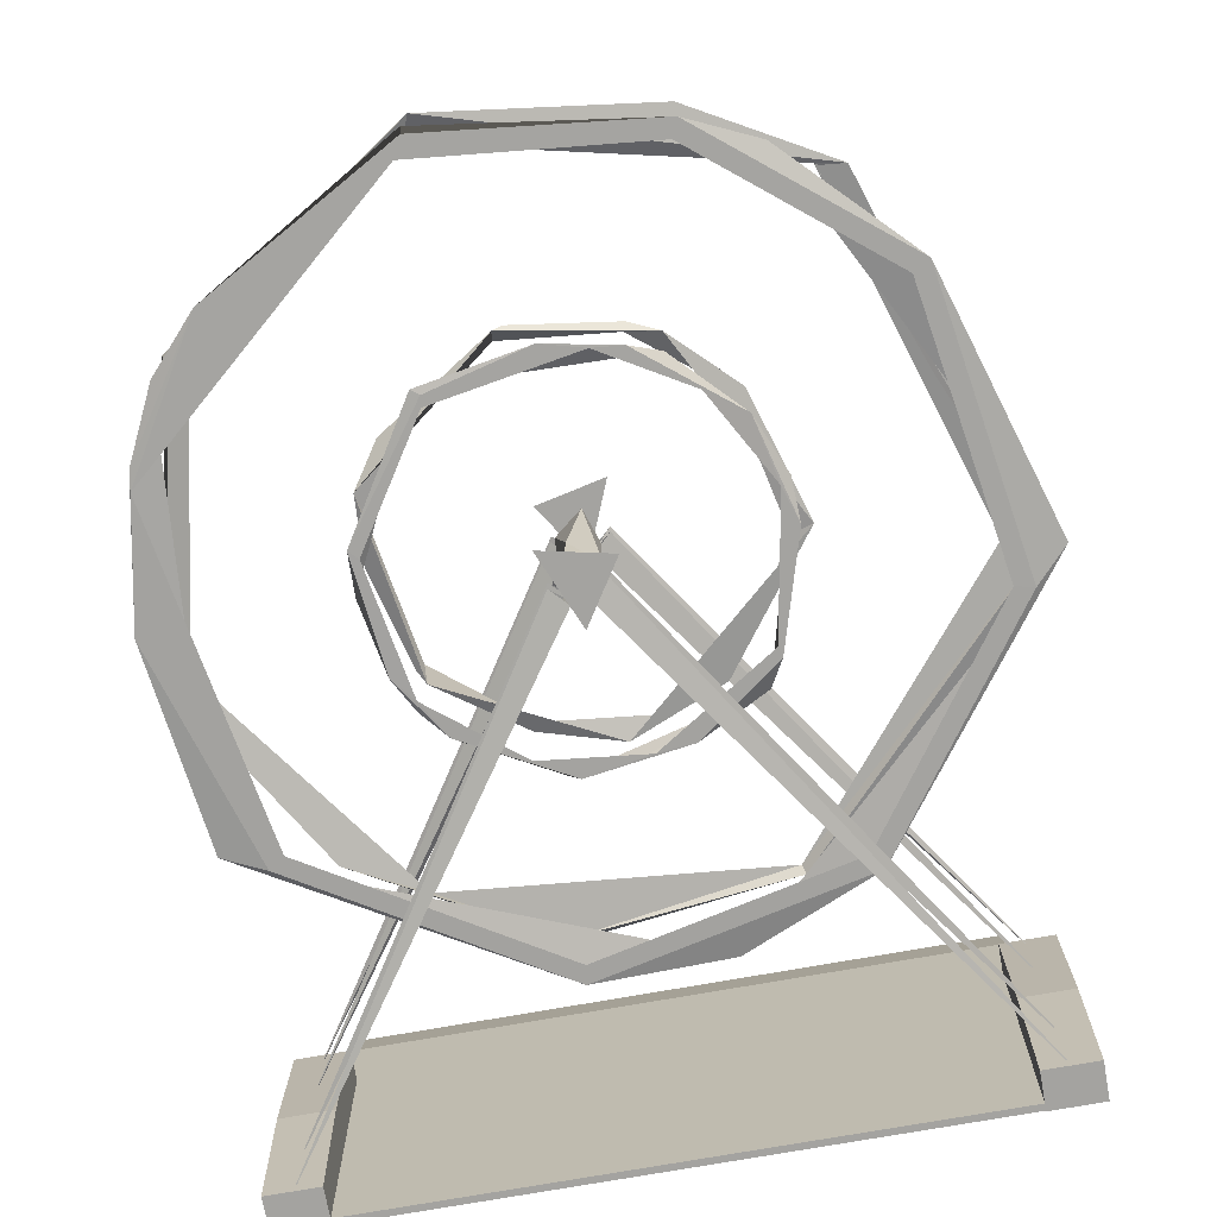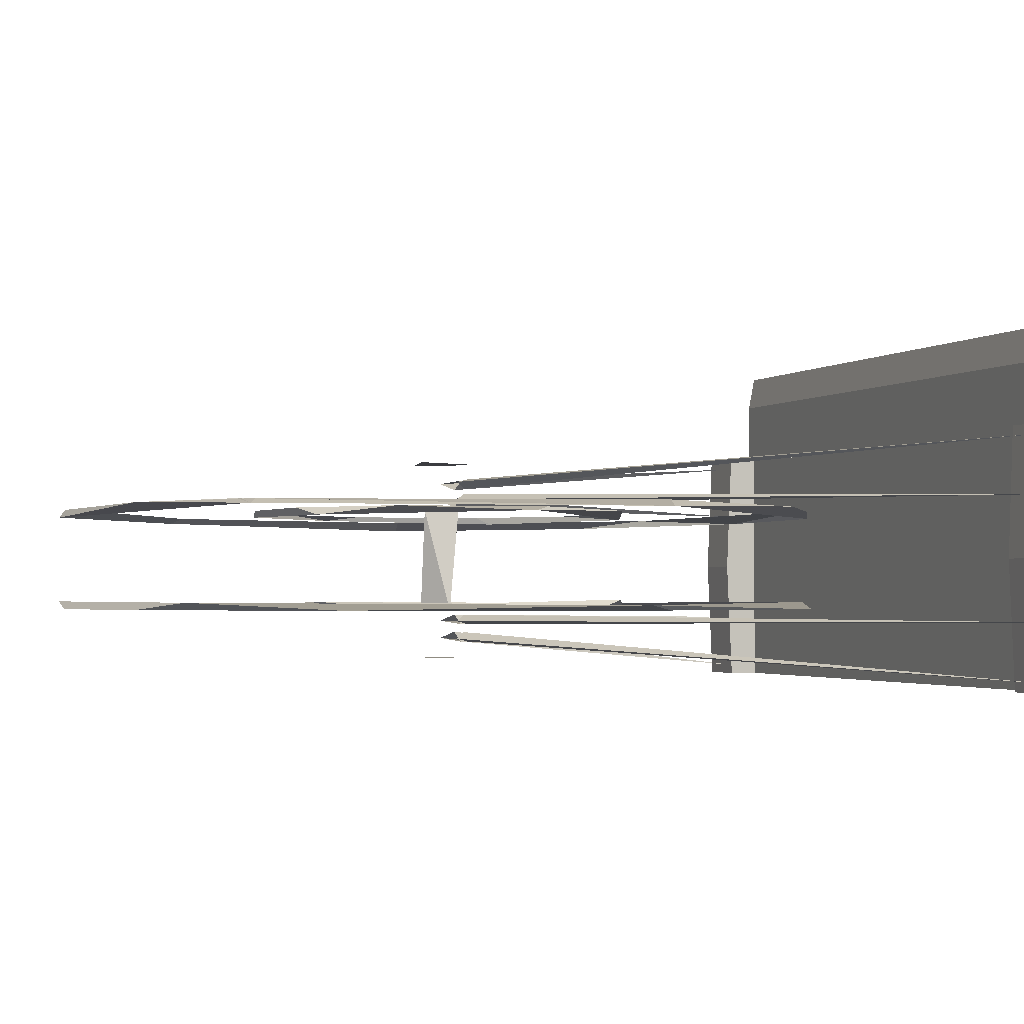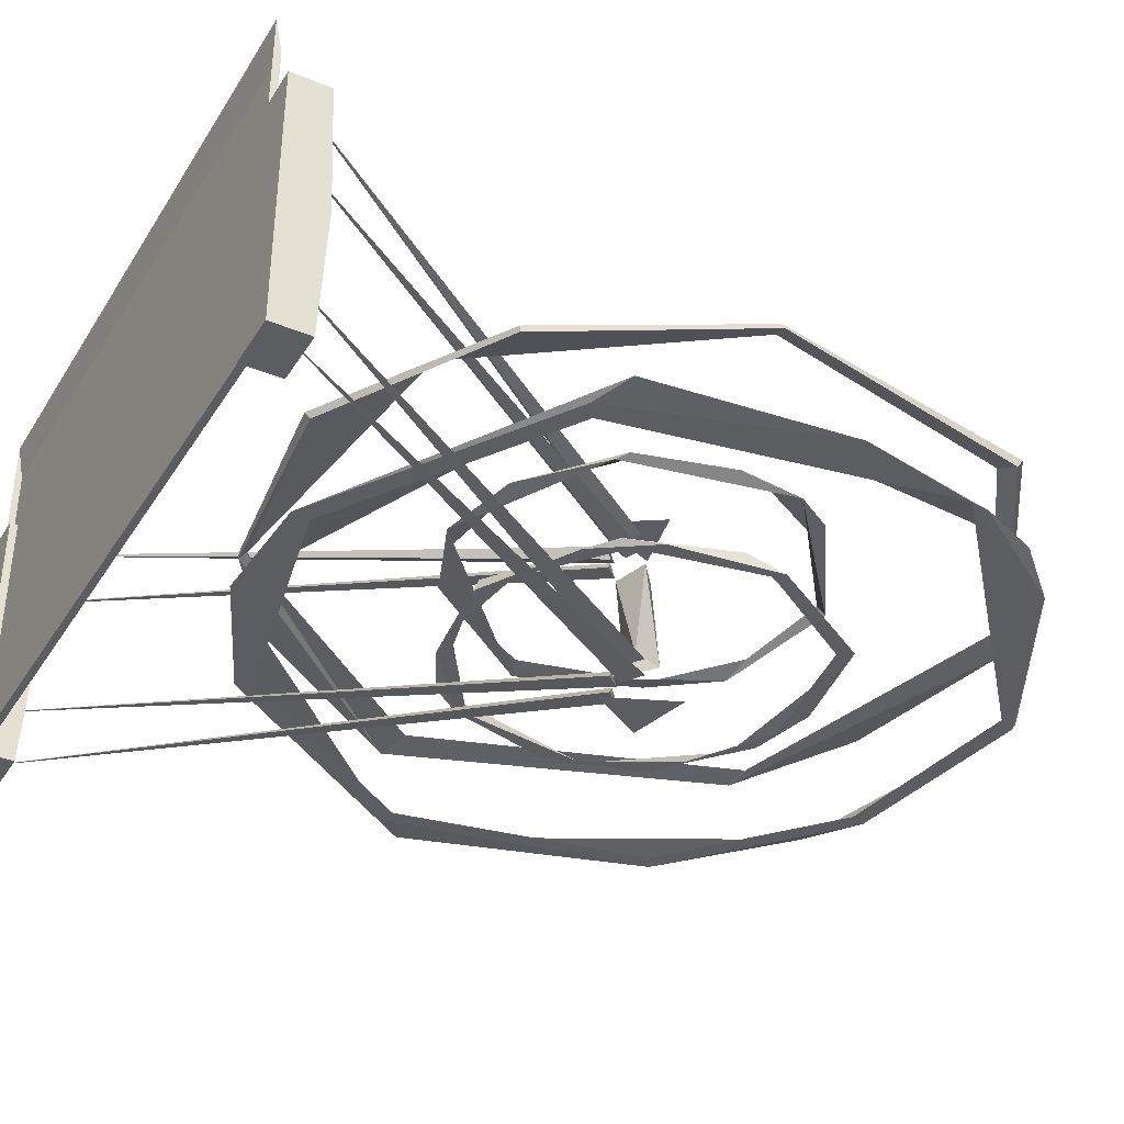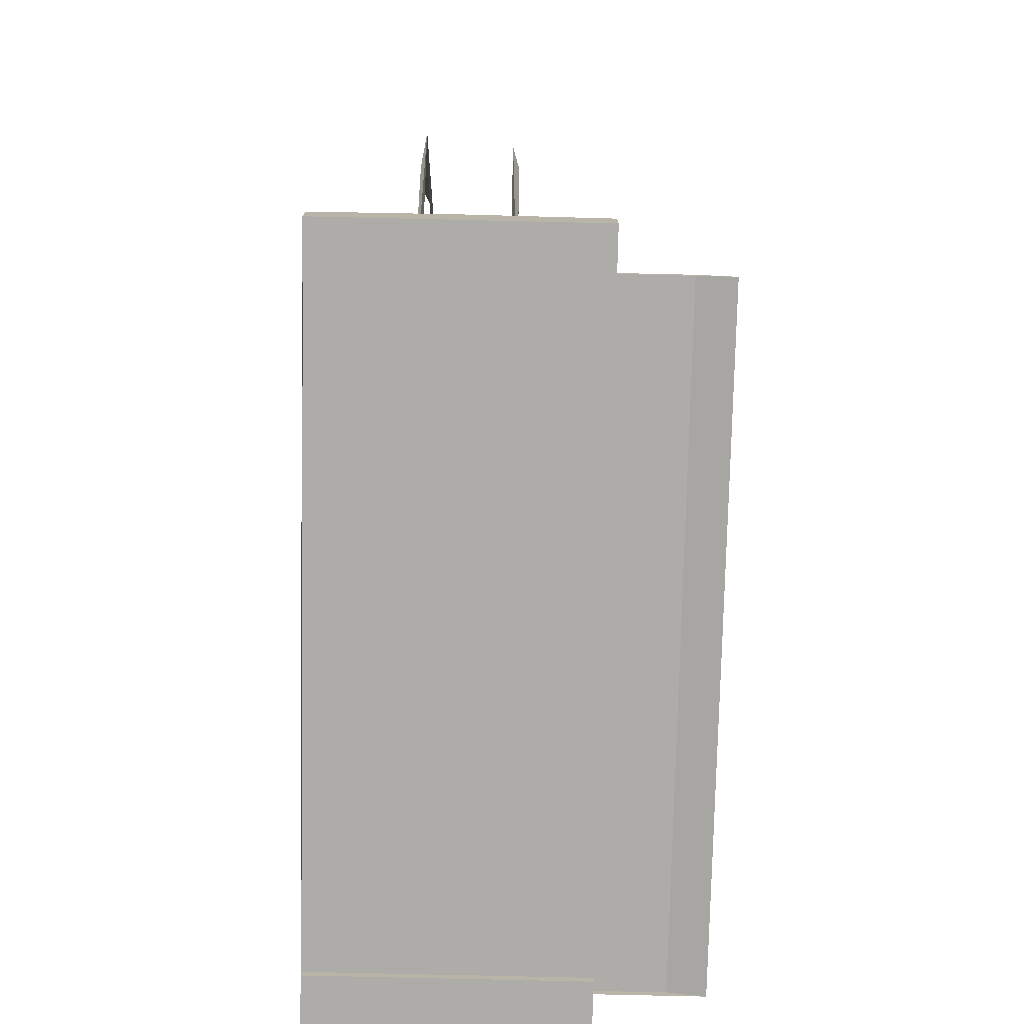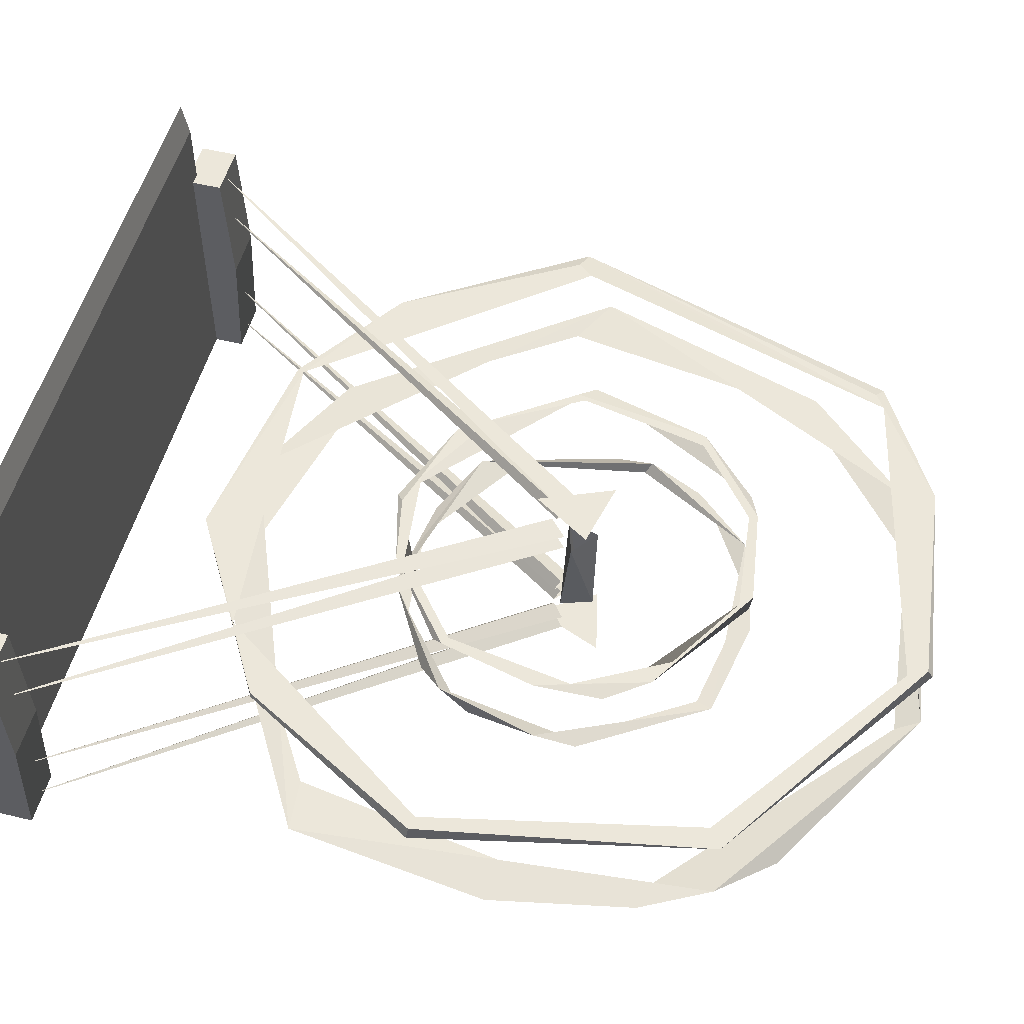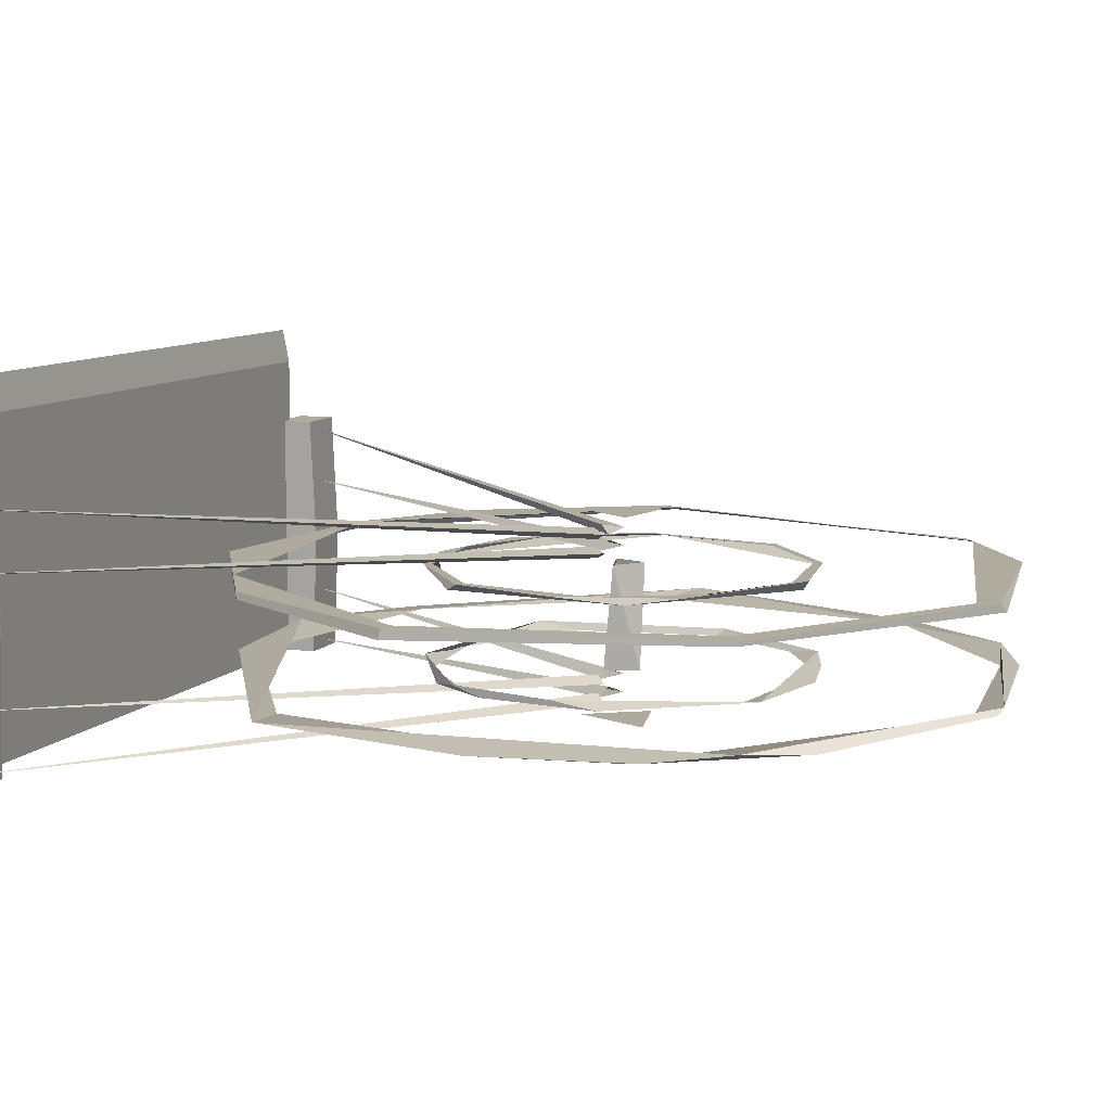
<metadata>
{"format":"obj","ext":"obj","renderer":"f3d","projection":"perspective","resolution":1024,"background":"white","views":[{"elev":-72.9,"azim":-169.8,"up":"+Z"},{"elev":-2.1,"azim":-111.0,"up":"+Z"},{"elev":-36.1,"azim":61.4,"up":"+Z"},{"elev":-76.9,"azim":-91.3,"up":"+Y"},{"elev":52.7,"azim":104.6,"up":"+Z"},{"elev":9.4,"azim":111.6,"up":"+Z"}]}
</metadata>
<code>
o Detail.001_Cube.002_Detail.001_Cube.001_Detail.001_Cube.002_Detail.001_Cube.007
v -13.72 -0.2515 4.918
v -13.72 0.7351 4.918
v -13.72 0.9566 0
v -11.67 -0.2515 4.918
v -11.67 0.7351 4.918
v -11.67 -0.2515 -4.918
v -11.67 0.7351 -4.918
v -11.67 0.9566 0
v -13.72 -0.2515 -4.918
v -13.72 0.7351 -4.918
v -13.72 -0.7351 4.918
v -13.72 -0.7351 -4.918
v -11.67 -0.7351 -4.918
v -11.67 -0.7351 4.918
v -11.67 -0.4127 -4.918
v -13.72 -0.4127 -4.918
v -11.67 -0.4127 4.918
v -13.72 -0.4127 4.918
v 13.72 -0.2515 4.918
v 13.72 0.9566 0
v 13.72 0.7351 4.918
v 11.67 0.7351 4.918
v 11.67 -0.2515 4.918
v 11.67 0.9566 0
v 11.67 0.7351 -4.918
v 11.67 -0.2515 -4.918
v 13.72 0.7351 -4.918
v 13.72 -0.2515 -4.918
v 13.72 -0.7351 4.918
v 11.67 -0.7351 4.918
v 11.67 -0.7351 -4.918
v 13.72 -0.7351 -4.918
v 11.67 -0.4127 -4.918
v 13.72 -0.4127 -4.918
v 11.67 -0.4127 4.918
v 13.72 -0.4127 4.918
v -12.14 -0.705 4.918
v -12.14 -0.4428 7.393
v -12.14 -0.4427 -4.918
v -12.14 -0.705 -4.918
v 12.14 -0.705 4.918
v 12.14 -0.705 -4.918
v 12.14 -0.4427 -4.918
v 12.14 -0.4428 7.393
v 0 -0.4427 -4.918
v 0 -0.4428 7.393
v 0 -0.705 -4.918
v 0 -0.705 8.72
v 12.14 -0.705 8.72
v -12.14 -0.705 8.72
v -15.21 16.94 -1.687
v -7.949 7.147 -1.868
v -2.829 4.823 -1.609
v -14.01 15.72 -1.868
v 11.89 26.99 1.682
v 12.06 27.1 1.868
v 13.24 11.28 -1.687
v 11.67 10.62 -1.868
v 14.17 19.04 -1.868
v 2.87 5.03 1.65
v 10.02 9.028 1.599
v 10.02 9.028 1.868
v 2.829 4.82 1.868
v -10.43 29.32 1.699
v -10.02 29.06 1.868
v -5.421 32.13 1.868
v 2.785 33.27 1.576
v 2.791 33.08 1.868
v -5.421 5.957 1.599
v -5.421 5.957 1.868
v 2.293 4.831 -1.868
v -7.948 30.94 -1.608
v -5.421 32.13 -1.868
v -12.25 26.6 -1.868
v -14.01 15.72 1.868
v -14.81 15.95 1.618
v 14.22 16.22 1.534
v 14.03 16.25 1.868
v 11.85 27.06 -1.65
v 10.02 29.06 -1.868
v 2.791 33.08 -1.868
v 2.785 33.27 -1.576
v 13.09 24.47 -1.868
v -10.02 9.028 1.868
v -13.51 16.36 1.876
v -9.394 29.47 1.889
v 3.154 32.35 1.874
v 11.3 26.6 1.874
v -5.315 6.212 1.886
v 13.51 16.36 1.875
v 7.177 7.409 1.876
v 0.6402 18.54 -1.917
v 0.8068 18.95 1.917
v 0.2319 19.77 -1.917
v -0.2318 19.77 1.917
v -0.8068 18.95 -1.917
v -0.6402 18.54 1.917
v -13.31 15.89 -1.874
v -7.551 7.744 -1.874
v -5.156 31.49 -1.868
v -11.64 26.22 -1.874
v 3.154 32.35 -1.874
v 2.178 5.542 -1.873
v 13.22 23.73 -1.891
v 11.08 11.04 -1.876
v 1.161 20.21 -3.731
v -1.435 19.64 -3.731
v 1.435 19.64 3.731
v -1.161 20.21 3.731
v 2e-06 17.4 -3.731
v 2e-06 17.4 3.731
v -13.1 -0.000243 2.34
v -0.3625 18.09 2.215
v -0.987 18.71 2.34
v -0.5567 18.28 2.586
v -13.11 -0.00023 -2.339
v -13.09 -0.000135 -4.587
v -0.5567 18.28 -2.095
v -0.987 18.71 -2.34
v -0.3361 18.06 -2.462
v -0.5567 18.28 -2.765
v -0.987 18.71 -3.011
v 0.5567 18.28 -2.095
v 13.1 -0.000243 -2.34
v 0.987 18.71 -2.34
v 13.1 -0.00023 -4.586
v 0.3361 18.06 2.462
v 13.11 -0.000231 2.339
v 0.5567 18.28 2.095
v 0.987 18.71 2.34
v -13.1 -0.000237 4.586
v -0.5567 18.28 2.765
v -0.987 18.71 3.011
v -0.3634 18.09 3.145
v -0.3401 18.07 -3.133
v 0.3625 18.09 -2.466
v 0.5567 18.28 -2.765
v 0.987 18.71 -3.011
v 13.09 -0.000142 4.587
v 0.5567 18.28 2.765
v 0.987 18.71 3.011
v 0.3401 18.07 3.133
v 0.3634 18.09 -3.145
v -5.291 13.75 -1.509
v -5.835 14.83 -1.868
v -2.71 12.5 -1.868
v -7.022 20.62 -1.651
v -7.082 19.04 -1.868
v 6.922 21.63 1.714
v 5.835 23.26 1.868
v 5.895 15 -1.65
v 6.543 16.33 -1.868
v 7.004 20.7 -1.868
v 7.082 19.04 -1.599
v 5.832 14.83 1.61
v 6.126 15.27 1.868
v 2.71 12.5 1.868
v -3.823 25.14 1.577
v -6.126 22.82 1.868
v -2.71 25.59 1.868
v 1.524 26.08 1.623
v 1.146 26.15 1.868
v -0.3827 11.66 1.639
v 2e-06 11.96 1.868
v -3.974 13.1 1.868
v 1.524 12.01 -1.623
v 1.146 11.94 -1.868
v 5.008 14.04 -1.868
v -3.823 25.14 -1.577
v -2.71 25.59 -1.868
v -6.126 22.82 -1.868
v -7.004 17.38 1.868
v -7.576 18 1.705
v 7.082 19.04 1.868
v 4.077 25.39 -1.788
v 3.779 25.17 -1.868
v 2e-06 26.13 -1.868
v -4.763 14.28 1.868
v -6.754 17.7 1.875
v -5.653 22.82 1.872
v -2.578 25.27 1.868
v 1.578 25.7 1.872
v 4.763 23.81 1.868
v -1.326 12.38 1.872
v 6.667 20.37 1.872
v 5.822 15.45 1.872
v 2.578 12.82 1.868
v -5.728 15.22 -1.873
v -1.577 25.7 -1.873
v -4.763 23.81 -1.868
v -6.667 20.37 -1.872
v 3.827 24.77 -1.873
v -1.326 12.38 -1.872
v 6.667 20.37 -1.872
v 5.821 15.45 -1.872
v 2.578 12.82 -1.868
f 1 2 3
f 1 4 5 2
f 4 6 7 8
f 6 9 10 7
f 11 12 13 14
f 8 7 10 3
f 15 16 9 6
f 17 15 6 4
f 18 17 4 1
f 16 18 1 9
f 12 11 18 16
f 11 14 17 18
f 14 13 15 17
f 13 12 16 15
f 5 8 3 2
f 4 8 5
f 9 1 3 10
f 19 20 21
f 19 21 22 23
f 23 24 25 26
f 26 25 27 28
f 29 30 31 32
f 24 20 27 25
f 33 26 28 34
f 35 23 26 33
f 36 19 23 35
f 34 28 19 36
f 32 34 36 29
f 29 36 35 30
f 30 35 33 31
f 31 33 34 32
f 22 21 20 24
f 23 22 24
f 28 27 20 19
f 37 38 39 40
f 41 42 43 44
f 44 43 45 46
f 39 38 46 45
f 43 42 47 45
f 40 39 45 47
f 44 46 48 49
f 46 38 50 48
f 41 44 49
f 38 37 50
f 52 53 51
f 53 71 57
f 67 66 68
f 65 64 76
f 75 76 84
f 51 54 52
f 51 74 54
f 65 86 66
f 70 89 84
f 62 91 63
f 93 92 94
f 95 94 96
f 97 96 92
f 104 83 59
f 83 104 80
f 100 82 72
f 104 57 79
f 103 53 57
f 53 99 51
f 51 101 72
f 89 69 76
f 91 60 89
f 106 107 110
f 108 109 111
f 112 114 113
f 115 112 113
f 119 116 118
f 118 116 120
f 122 117 121
f 114 112 115
f 124 125 123
f 130 128 129
f 131 133 132
f 133 131 134
f 131 132 134
f 121 117 135
f 125 124 136
f 124 123 136
f 126 138 137
f 129 128 127
f 141 139 140
f 140 139 142
f 138 126 143
f 126 137 143
f 155 157 163
f 163 164 165
f 163 165 173
f 172 173 165
f 159 173 172
f 147 171 148
f 154 153 175
f 172 178 179
f 164 184 165
f 150 183 185
f 170 190 171
f 189 170 177
f 191 148 171
f 193 167 146
f 195 152 168
f 196 168 167
f 189 175 169
f 194 154 175
f 166 193 144
f 180 173 158
f 179 173 180
f 178 163 173
f 187 163 184
f 183 149 185
f 63 60 61 62
f 57 58 59
f 63 70 69 60
f 64 65 66
f 82 79 80 81
f 57 71 58
f 73 74 72
f 53 52 71
f 56 55 67 68
f 83 80 79
f 84 76 69 70
f 56 78 77 55
f 67 64 66
f 73 72 82 81
f 62 61 77 78
f 51 72 74
f 83 79 57 59
f 85 75 84 89
f 87 88 56 68
f 86 87 68 66
f 86 76 75 85
f 90 78 56 88
f 70 63 89
f 90 91 62 78
f 65 76 86
f 52 54 98 99
f 63 91 89
f 95 93 94
f 97 95 96
f 74 73 100 101
f 102 81 80 104
f 100 73 81 102
f 54 74 101 98
f 103 71 52 99
f 104 59 58 105
f 58 71 103 105
f 79 82 102 104
f 100 102 82
f 67 87 86 64
f 104 105 57
f 105 103 57
f 103 99 53
f 51 99 98
f 51 98 101
f 72 101 100
f 64 86 85 76
f 61 91 90 77
f 85 89 76
f 89 60 69
f 91 61 60
f 55 77 90 88
f 55 88 87 67
f 148 145 144 147
f 108 111 109
f 106 110 107
f 119 120 116
f 122 135 117
f 130 127 128
f 141 142 139
f 93 97 92
f 145 146 144
f 154 151 152 153
f 168 151 166 167
f 155 156 157
f 158 159 160
f 156 155 149 174
f 170 171 169
f 167 166 144 146
f 150 149 161 162
f 153 176 175
f 162 161 158 160
f 163 157 164
f 169 175 177 170
f 159 158 173
f 176 177 175
f 149 150 174
f 181 160 159 180
f 147 169 171
f 168 152 151
f 172 165 178
f 182 183 150 162
f 182 162 160 181
f 180 159 172 179
f 186 156 174 185
f 165 184 178
f 174 150 185
f 184 164 157 187
f 186 187 157 156
f 188 145 148 191
f 170 189 190
f 146 145 188 193
f 177 176 192 189
f 153 152 195 194
f 192 176 153 194
f 190 191 171
f 195 151 154 194
f 193 196 167
f 196 195 168
f 175 189 192
f 192 194 175
f 196 166 151 195
f 147 144 188 191
f 196 193 166
f 144 193 188
f 190 169 147 191
f 161 182 181 158
f 169 190 189
f 155 163 187 186
f 181 180 158
f 179 178 173
f 178 184 163
f 149 155 186 185
f 149 183 182 161

</code>
